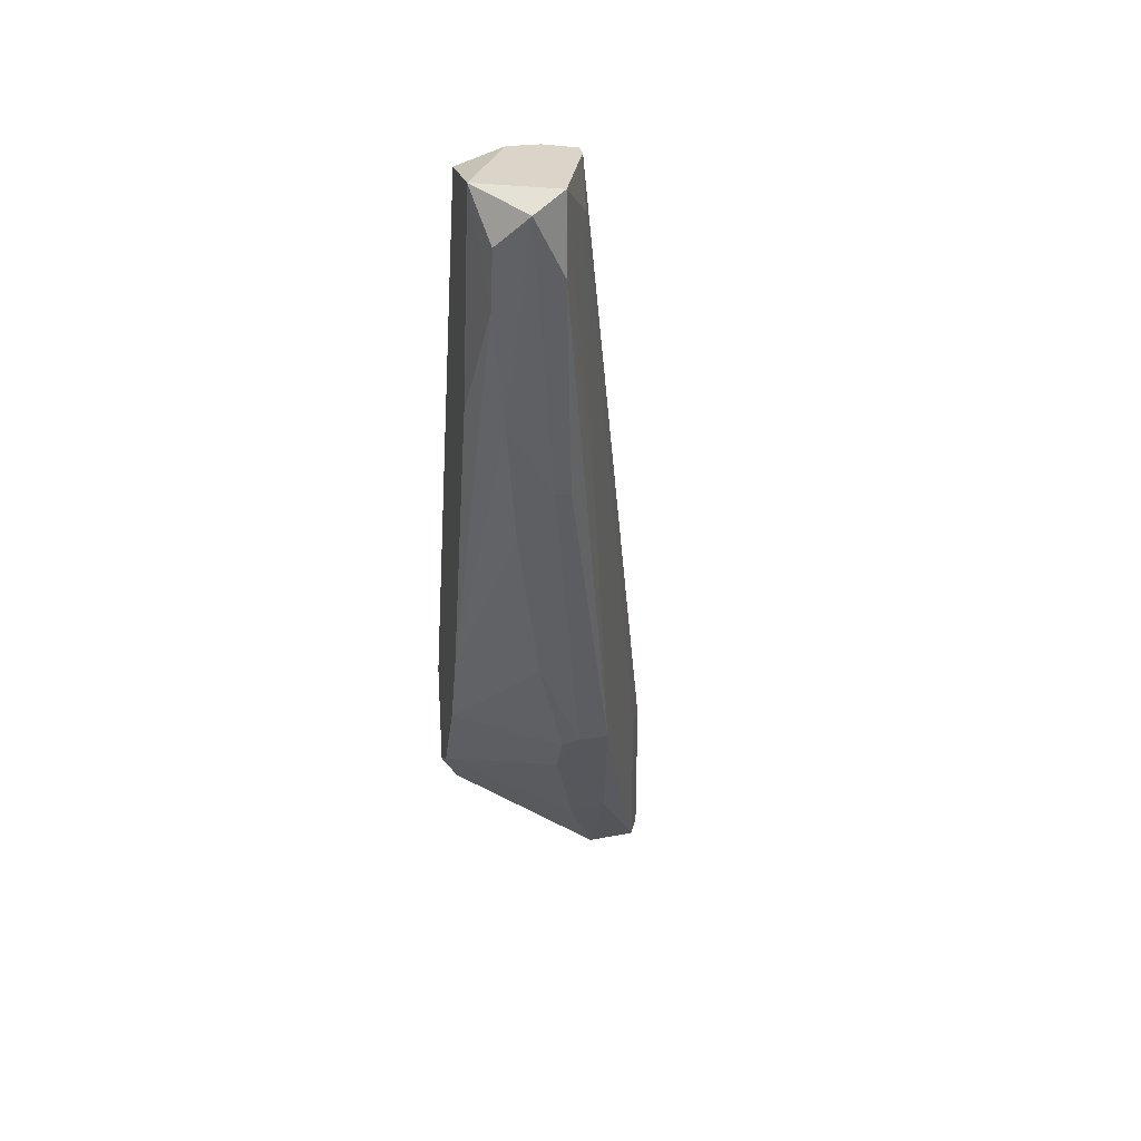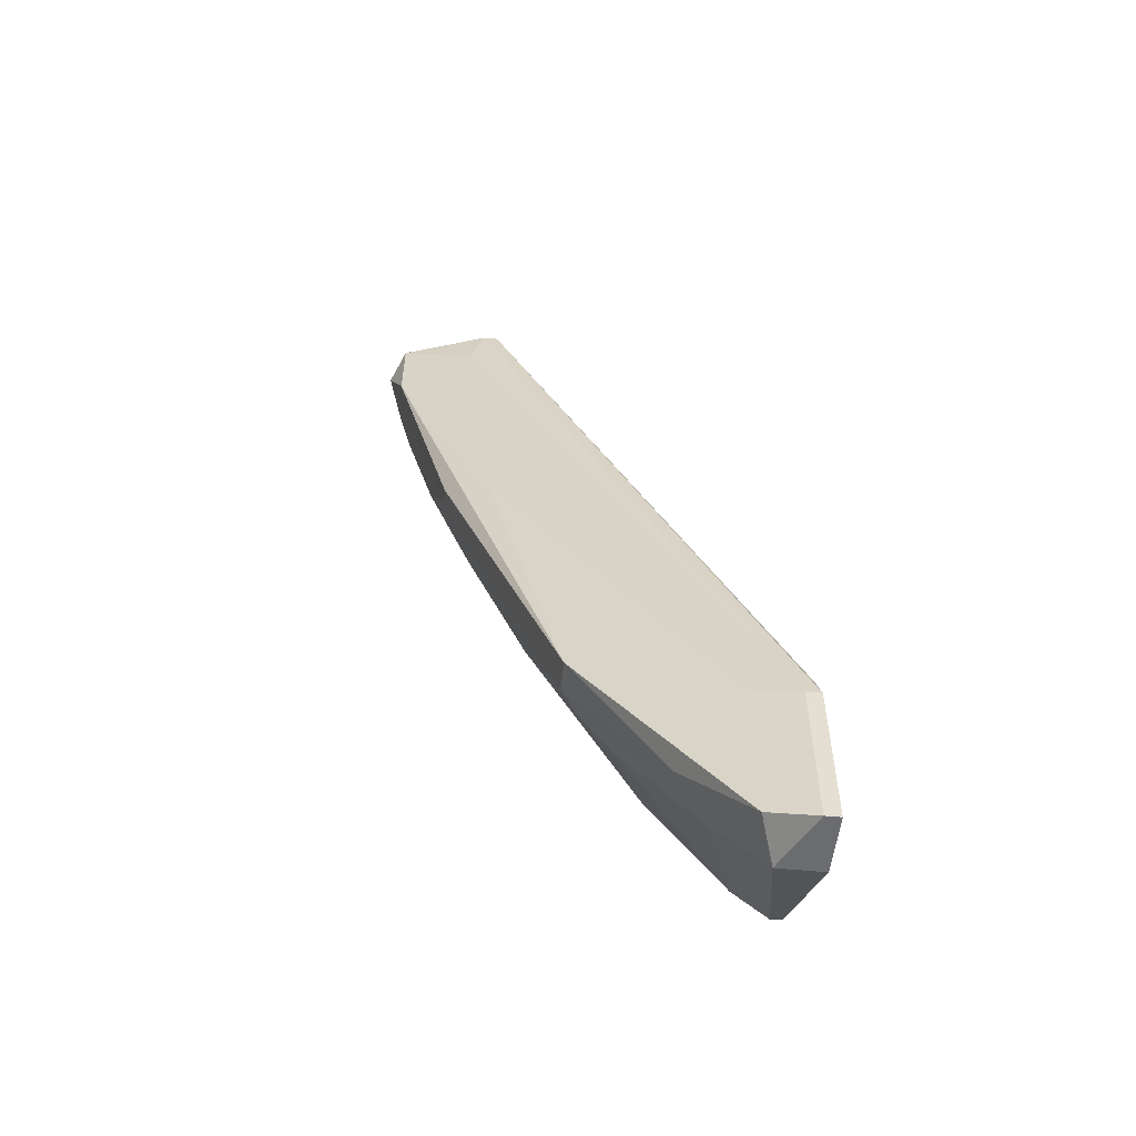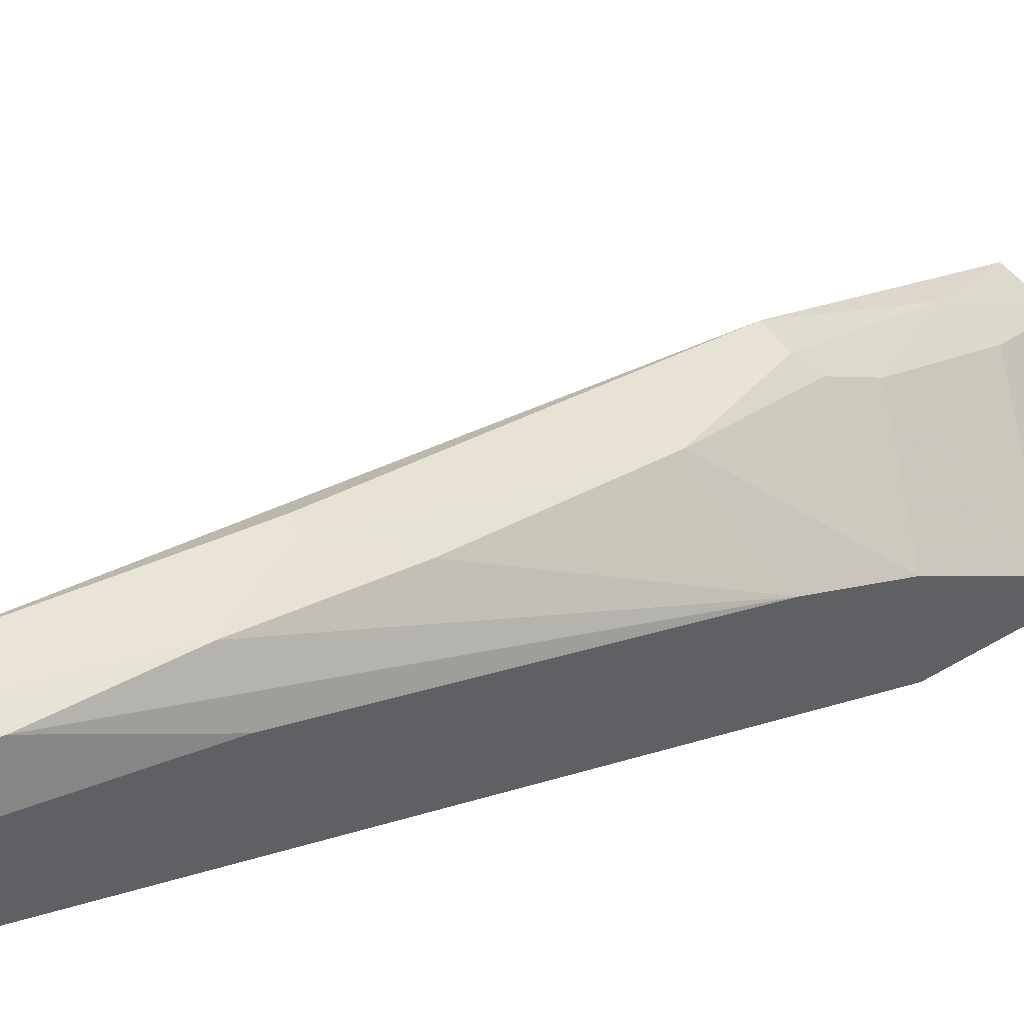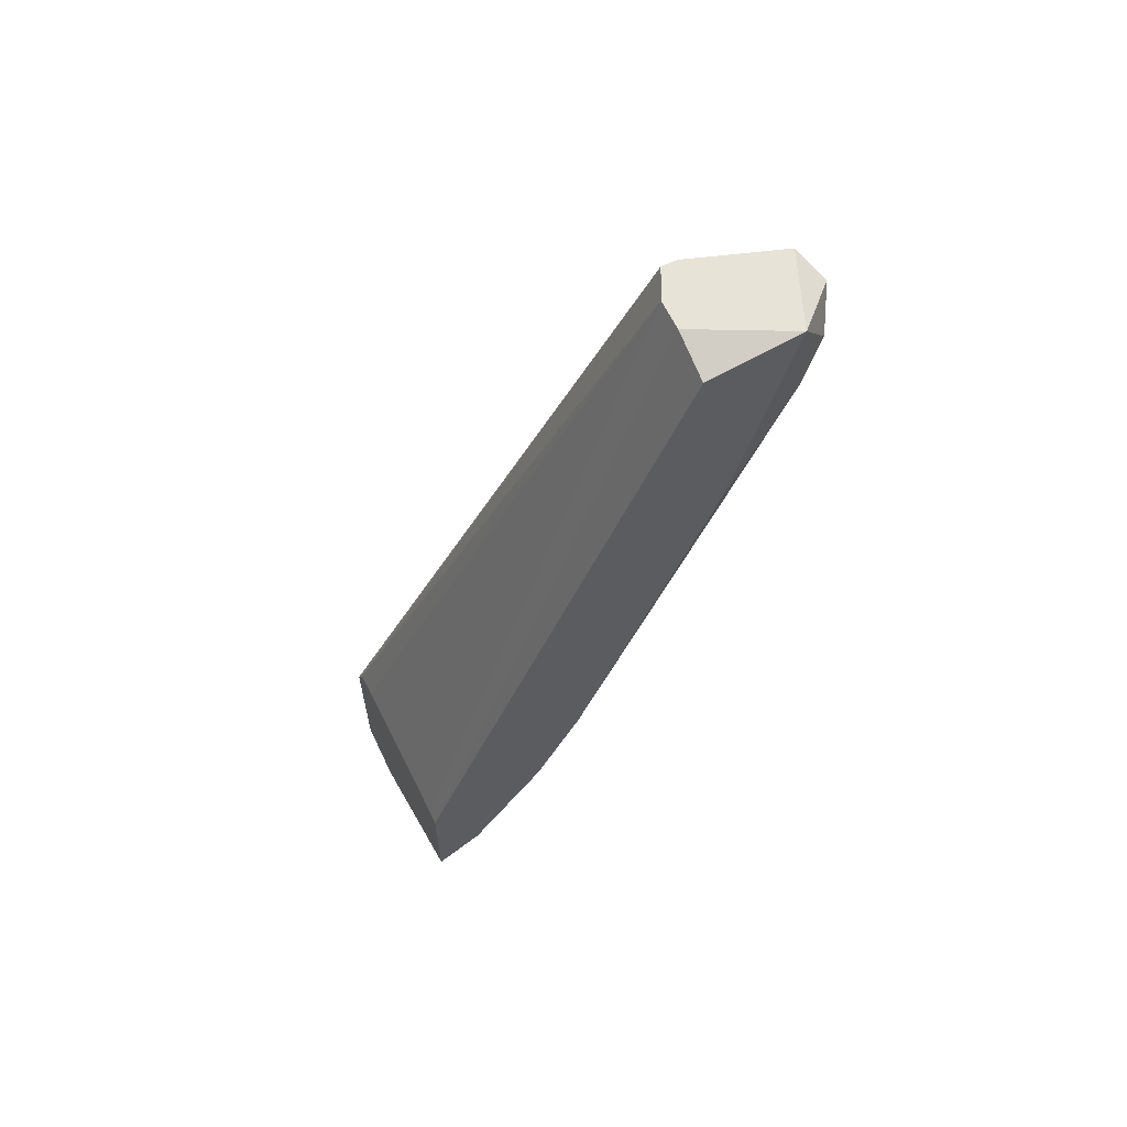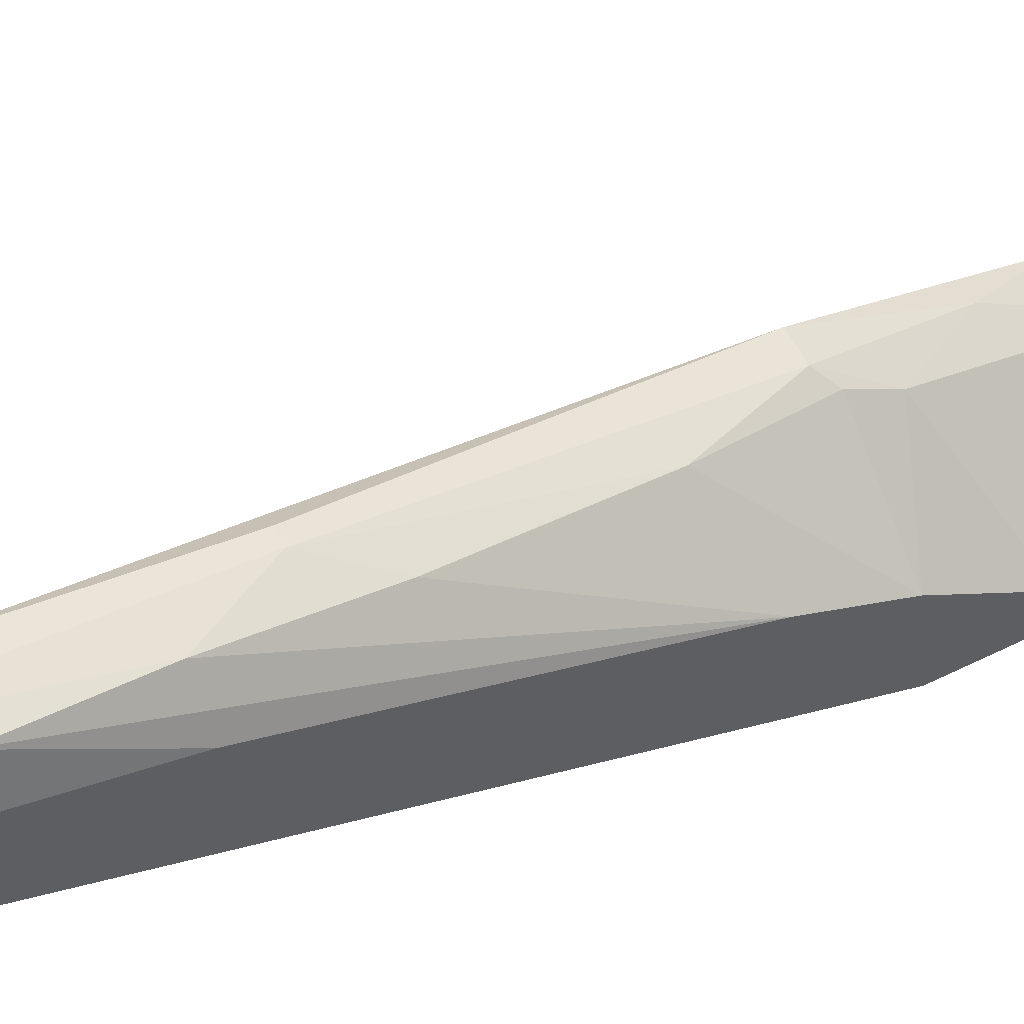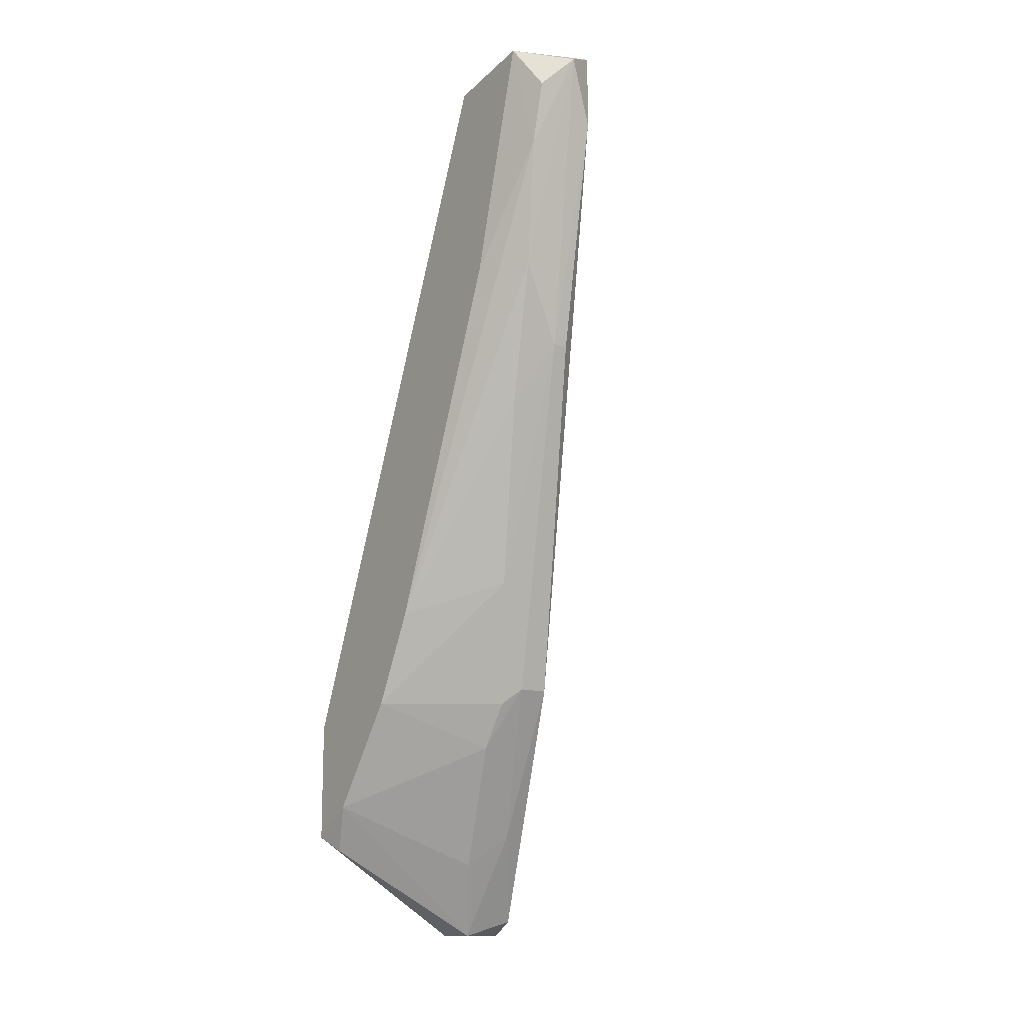
<metadata>
{"format":"obj","ext":"obj","renderer":"f3d","projection":"perspective","resolution":1024,"background":"white","views":[{"elev":29.1,"azim":169.6,"up":"+Z"},{"elev":-53.7,"azim":-96.0,"up":"+Z"},{"elev":52.5,"azim":57.9,"up":"+Y"},{"elev":61.9,"azim":64.6,"up":"+Z"},{"elev":58.1,"azim":63.2,"up":"+Y"},{"elev":-13.6,"azim":144.1,"up":"+Z"}]}
</metadata>
<code>
v -0.0105 -0.004072 -0.06086
v -0.007813 0.001296 -0.06801
v -0.006026 0.01381 -0.01883
v -0.006026 0.005768 -0.06086
v -0.006026 0.007555 -0.05818
v -0.006026 0.01292 -0.01883
v -0.006026 0.01471 -0.02151
v -0.00066 -0.003176 -0.06712
v -0.00066 -0.004072 -0.05907
v -0.00066 0.01918 -0.02151
v -0.00066 0.01829 -0.02509
v -0.009602 -0.001387 -0.07249
v -0.009602 0.003083 -0.06623
v -0.009602 -0.004072 -0.07249
v -0.006919 0.008448 -0.05728
v -0.006919 0.01292 -0.0385
v -0.005132 0.0156 -0.03672
v -0.002449 0.01381 -0.0403
v -0.002449 0.02007 -0.01973
v -0.002449 0.01202 -0.01883
v -0.01228 -0.000494 -0.07159
v -0.01228 -0.000494 -0.06265
v -0.01228 -0.004072 -0.06175
v -0.01318 -0.003176 -0.07249
v -0.01318 -0.003176 -0.06355
v -0.01318 -0.004072 -0.07249
v -0.01318 -0.004072 -0.06355
v -0.001555 0.0165 -0.03224
v 0.000235 0.01381 -0.03224
v 0.000235 0.005768 -0.05281
v 0.000235 -0.001387 -0.06444
v 0.000235 0.003083 -0.05818
v 0.000235 -0.004072 -0.05907
v 0.000235 -0.004072 -0.06623
v 0.000235 0.01202 -0.01973
v 0.000235 0.01739 -0.01883
v -0.008707 0.008448 -0.05728
v -0.004237 0.01023 -0.05102
v -0.004237 0.01918 -0.0233
v -0.004237 0.01918 -0.01883
v -0.004237 0.01202 -0.01883
v -0.004237 0.0156 -0.03672
f 13 4 2
f 26 34 23
f 34 29 33
f 23 34 33
f 33 29 35
f 41 40 3
f 29 34 32
f 26 24 12
f 24 26 25
f 40 41 36
f 35 29 36
f 32 34 31
f 12 24 21
f 24 25 21
f 41 23 1
f 23 33 1
f 23 41 6
f 41 3 6
f 3 25 6
f 17 37 39
f 3 40 7
f 25 3 7
f 32 5 38
f 34 26 14
f 26 12 14
f 21 25 22
f 25 7 22
f 22 7 16
f 37 21 16
f 39 37 16
f 40 39 16
f 7 40 16
f 21 22 16
f 29 32 30
f 18 28 30
f 38 18 30
f 32 38 30
f 5 32 4
f 32 31 4
f 37 17 15
f 38 5 15
f 5 4 15
f 40 36 19
f 36 10 19
f 39 40 19
f 41 33 20
f 33 35 20
f 36 41 20
f 35 36 20
f 26 23 27
f 25 26 27
f 23 6 27
f 6 25 27
f 31 34 8
f 12 31 8
f 34 14 8
f 14 12 8
f 33 41 9
f 41 1 9
f 1 33 9
f 36 29 11
f 10 36 11
f 29 30 11
f 30 28 11
f 19 10 11
f 28 19 11
f 21 37 13
f 12 21 13
f 37 15 13
f 15 4 13
f 17 39 42
f 28 18 42
f 18 38 42
f 15 17 42
f 38 15 42
f 39 19 42
f 19 28 42
f 31 12 2
f 4 31 2
f 12 13 2

</code>
